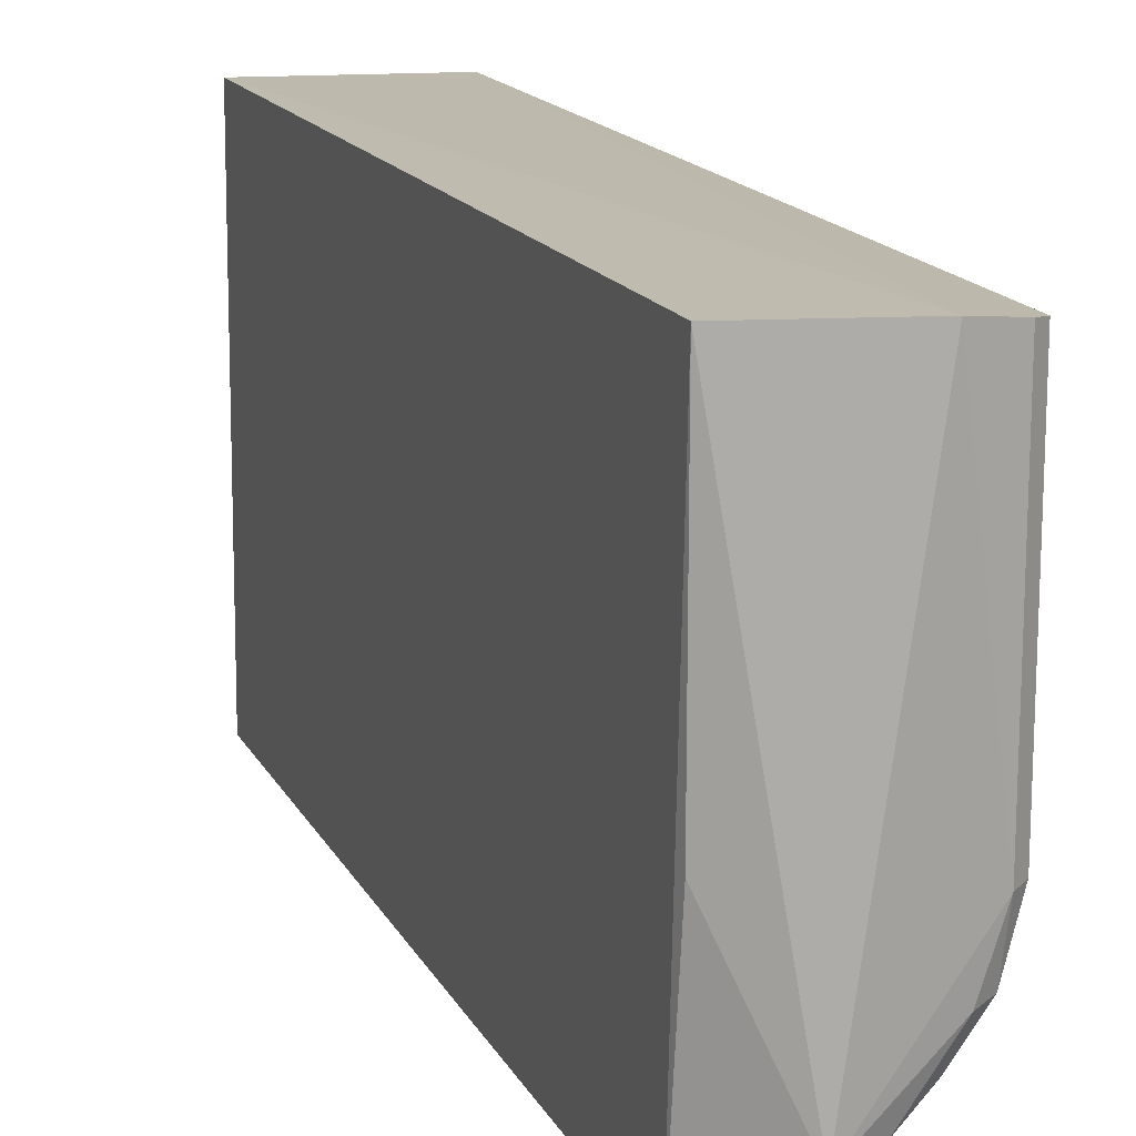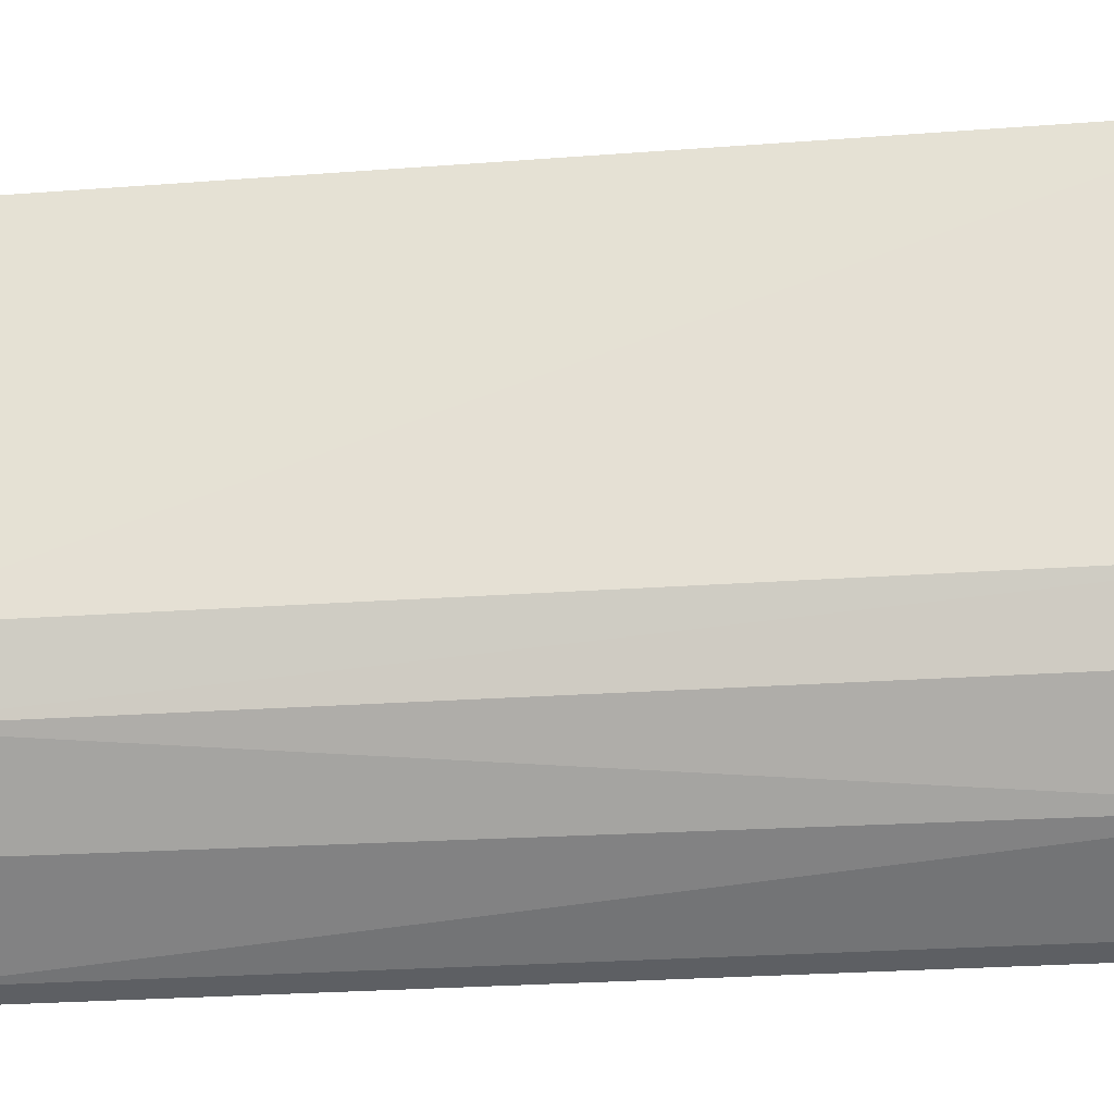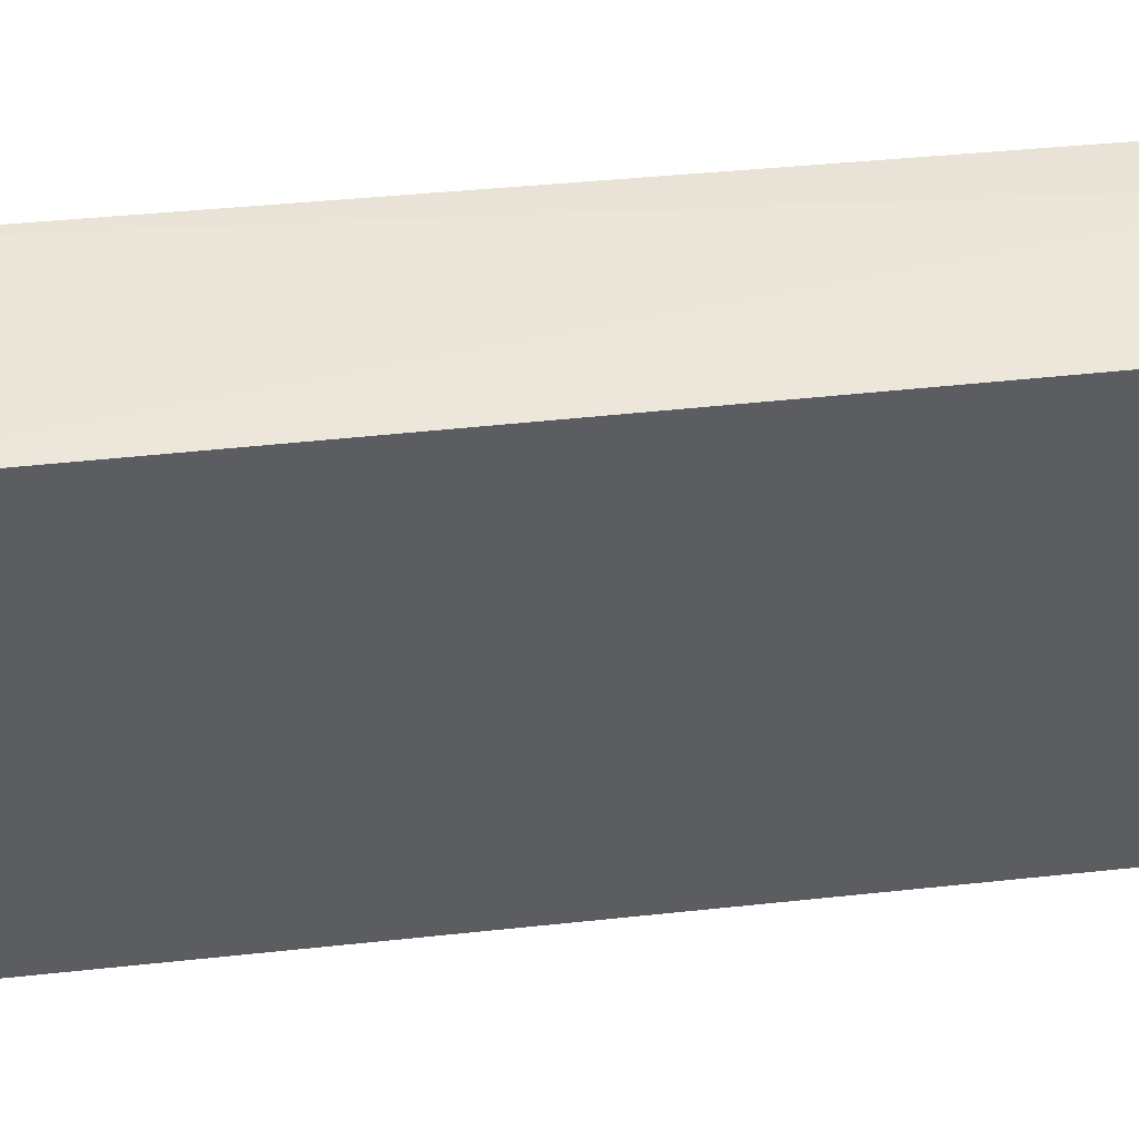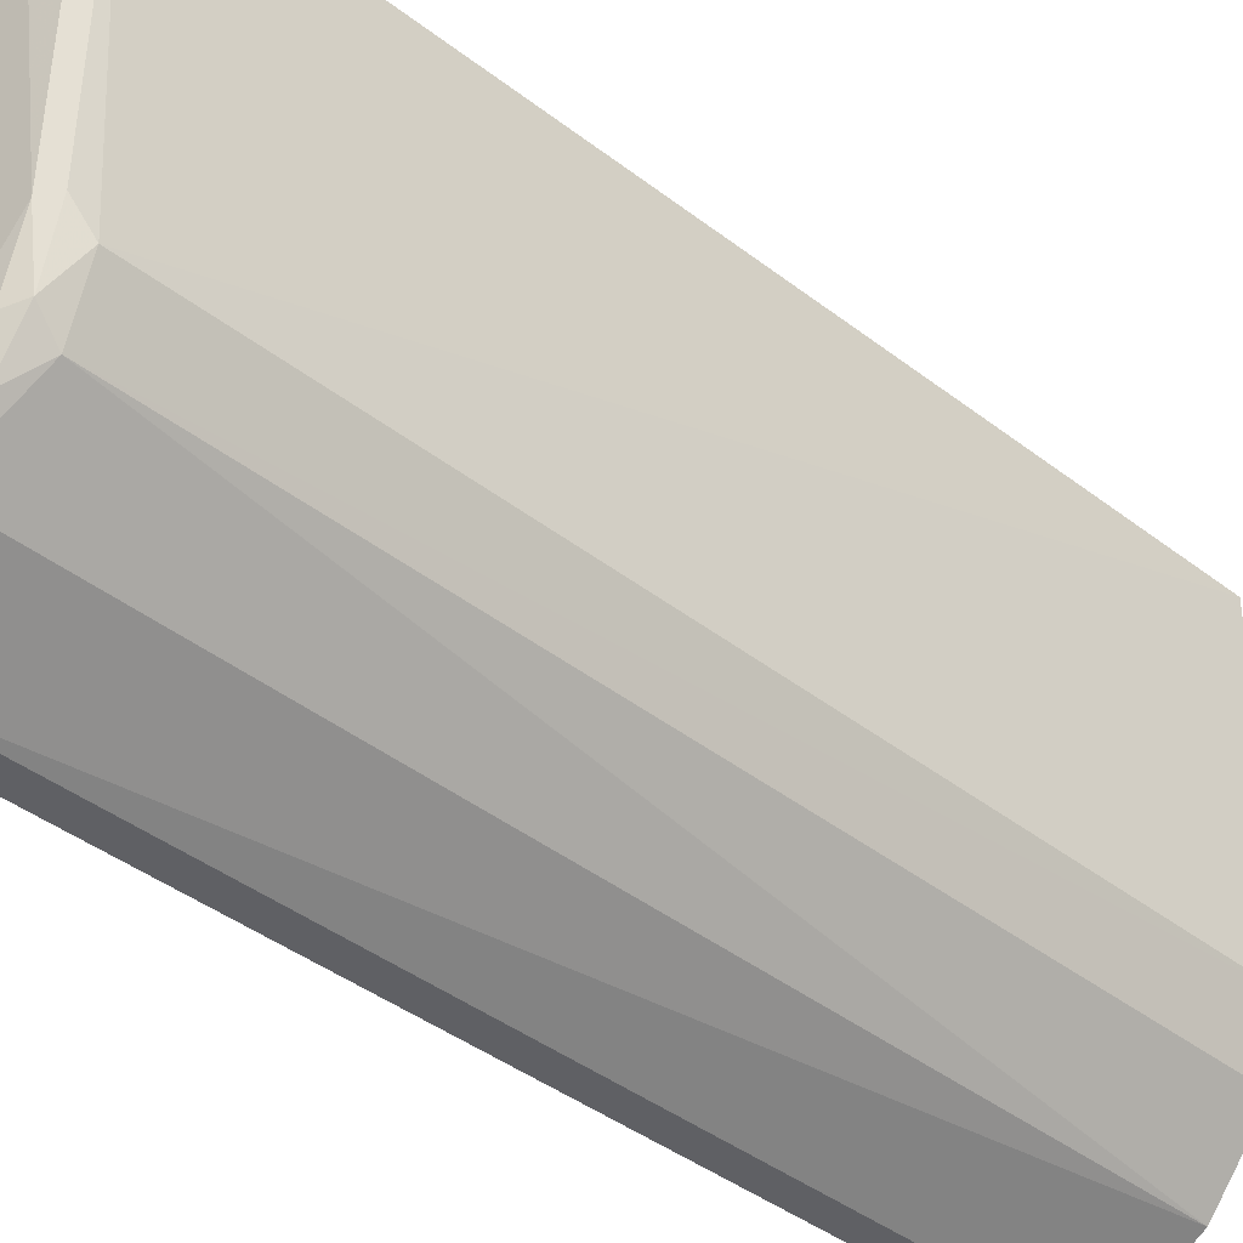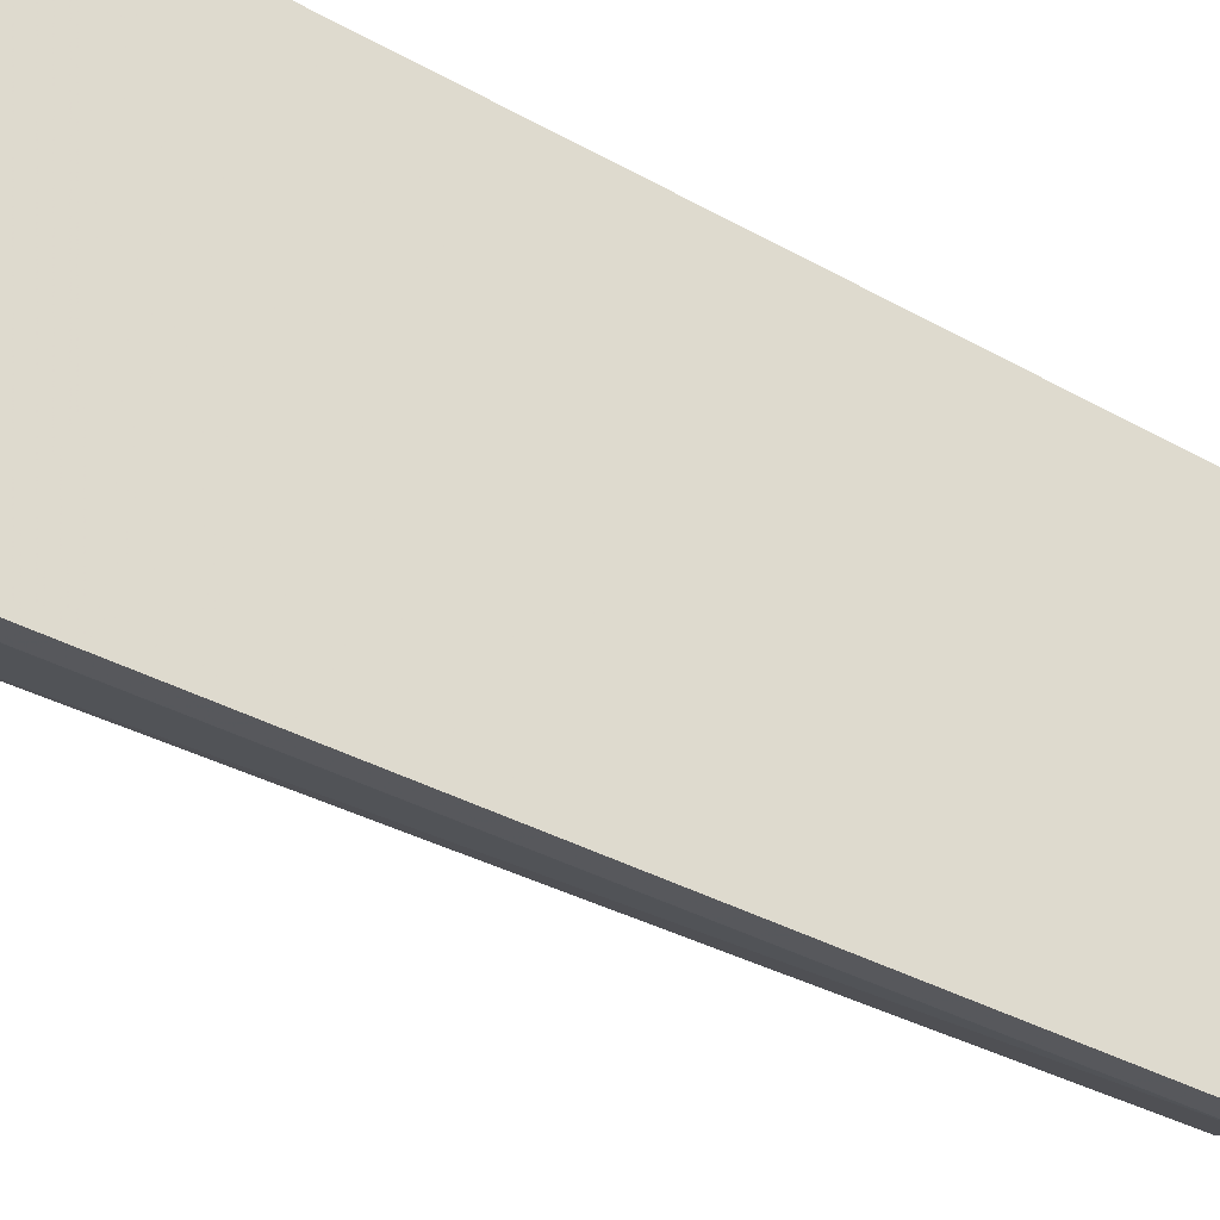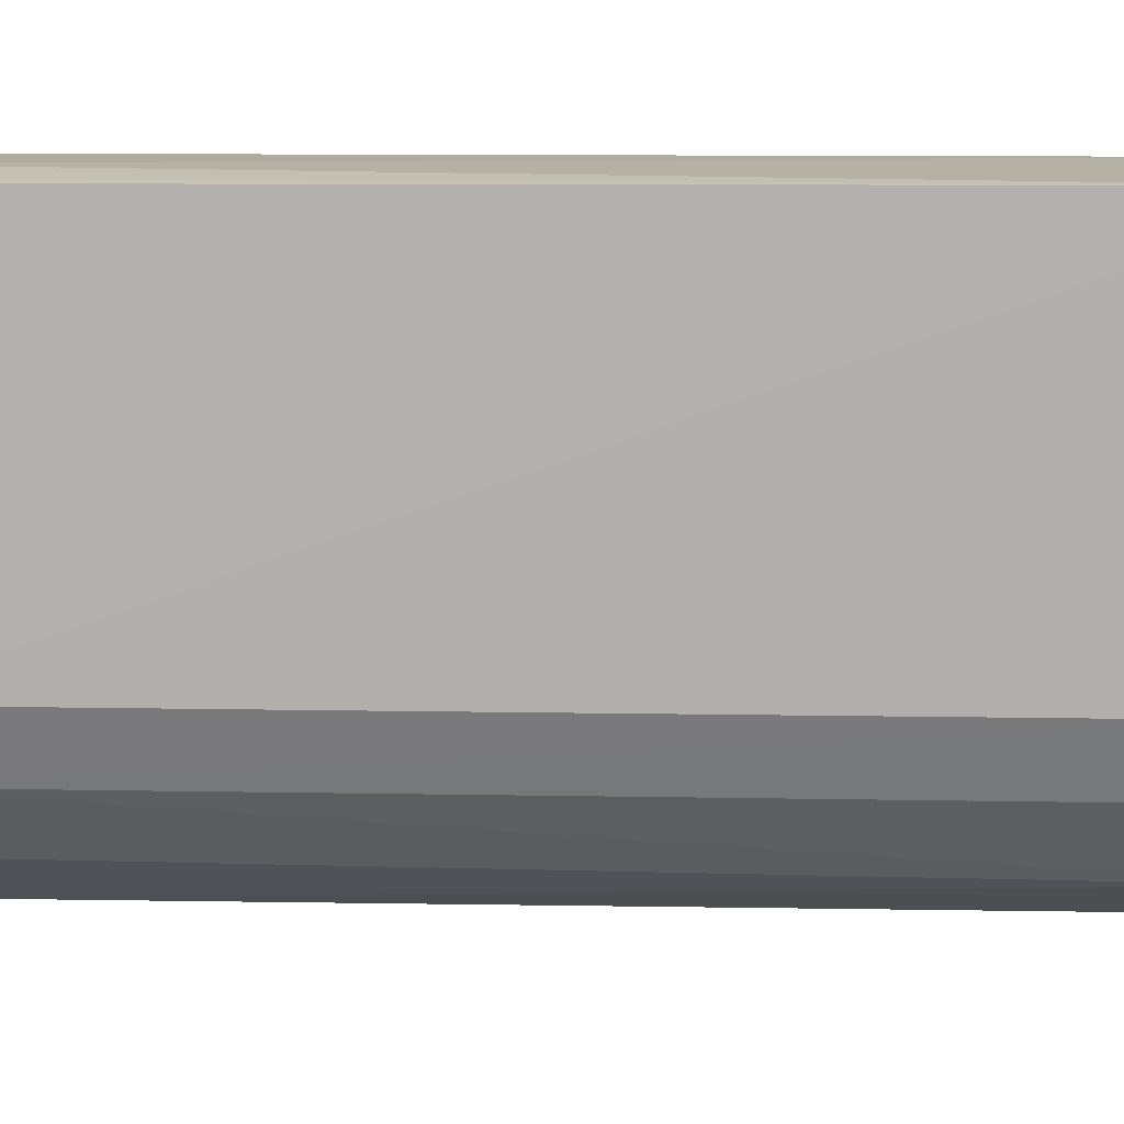
<metadata>
{"format":"obj","ext":"obj","renderer":"f3d","projection":"perspective","resolution":1024,"background":"white","views":[{"elev":15.9,"azim":160.4,"up":"+Y"},{"elev":-29.3,"azim":-84.3,"up":"+Y"},{"elev":51.2,"azim":83.4,"up":"+Y"},{"elev":-40.7,"azim":-133.8,"up":"+Y"},{"elev":-37.2,"azim":54.4,"up":"+Y"},{"elev":10.5,"azim":-87.6,"up":"+Y"}]}
</metadata>
<code>
v -0.3385 -0.2211 0.2171
v -0.3385 -0.2211 -0.3587
v -0.3409 0.09909 -0.3694
v -0.4636 0.09617 0.2171
v -0.4608 -0.1095 0.2171
v -0.3409 0.09909 0.2171
v -0.4081 -0.1901 0.2171
v -0.458 -0.09376 -0.3808
v -0.4208 0.09998 -0.3939
v -0.3531 -0.2184 -0.3587
v -0.4448 -0.1461 -0.3665
v -0.4592 -0.1092 -0.3677
v -0.4578 0.09492 -0.3808
v -0.3823 -0.1822 -0.3939
v -0.3531 -0.2184 0.2171
v -0.4458 -0.1468 0.2171
v -0.4052 -0.1855 -0.3808
v -0.448 -0.1332 -0.3808
v -0.4491 -0.0951 -0.3876
v -0.449 0.09629 -0.3875
v -0.3409 -0.08273 -0.3694
v -0.4285 -0.1603 -0.3808
v -0.4363 -0.1356 -0.3871
v -0.4081 -0.1762 -0.3865
f 1 2 3
f 6 1 3
f 6 5 1
f 6 4 5
f 7 1 5
f 9 6 3
f 9 4 6
f 10 2 1
f 12 5 4
f 12 11 5
f 13 12 4
f 13 8 12
f 14 9 3
f 14 2 10
f 15 10 1
f 15 1 7
f 15 7 10
f 16 11 7
f 16 7 5
f 16 5 11
f 17 10 7
f 17 7 11
f 17 14 10
f 18 12 8
f 18 11 12
f 19 8 13
f 19 9 14
f 19 18 8
f 20 13 4
f 20 4 9
f 20 19 13
f 20 9 19
f 21 14 3
f 21 3 2
f 21 2 14
f 22 17 11
f 22 11 18
f 23 19 14
f 23 18 19
f 23 22 18
f 24 14 17
f 24 17 22
f 24 23 14
f 24 22 23

</code>
